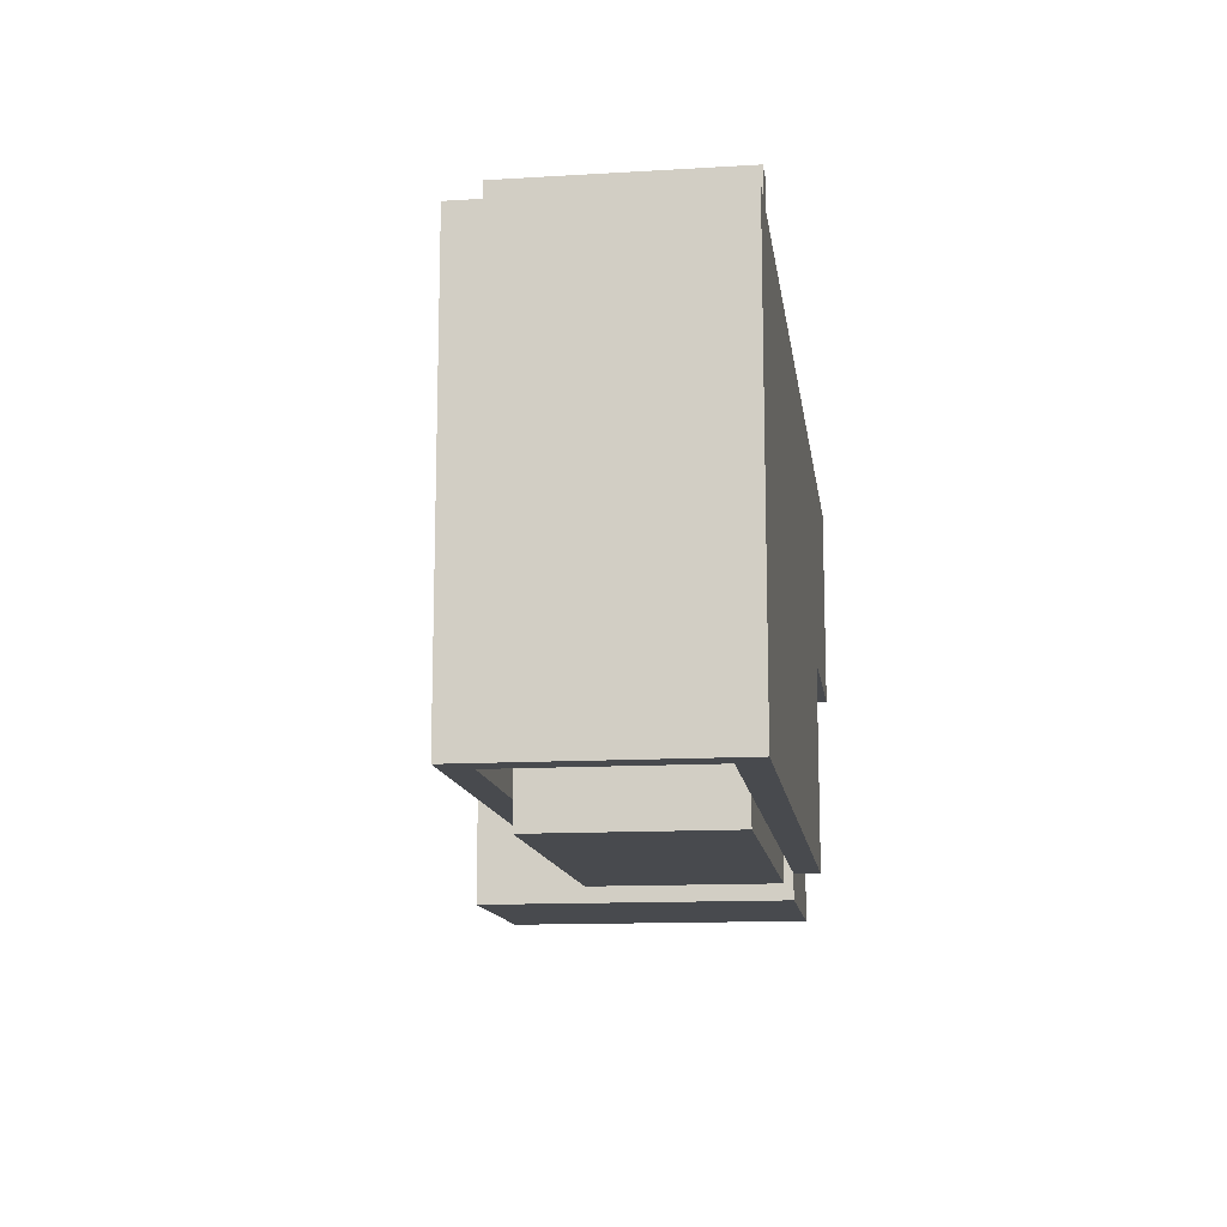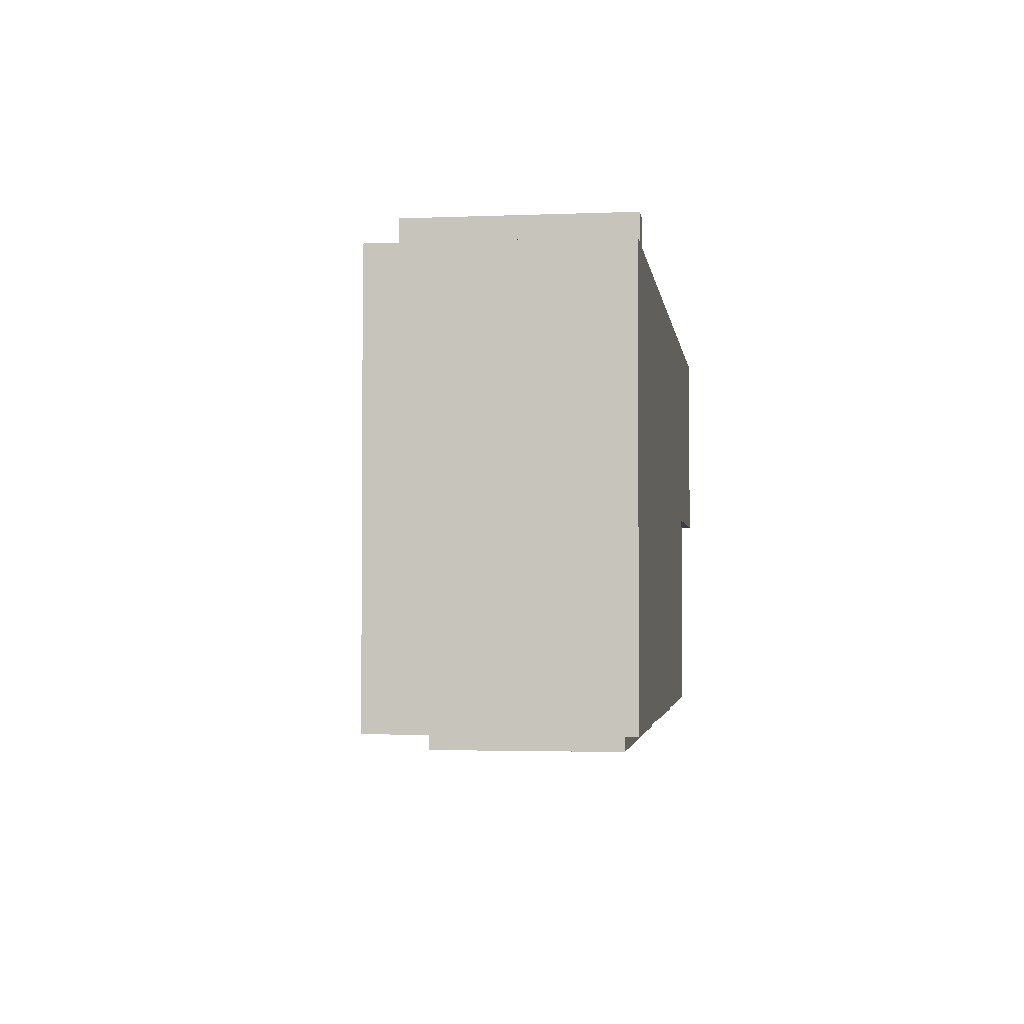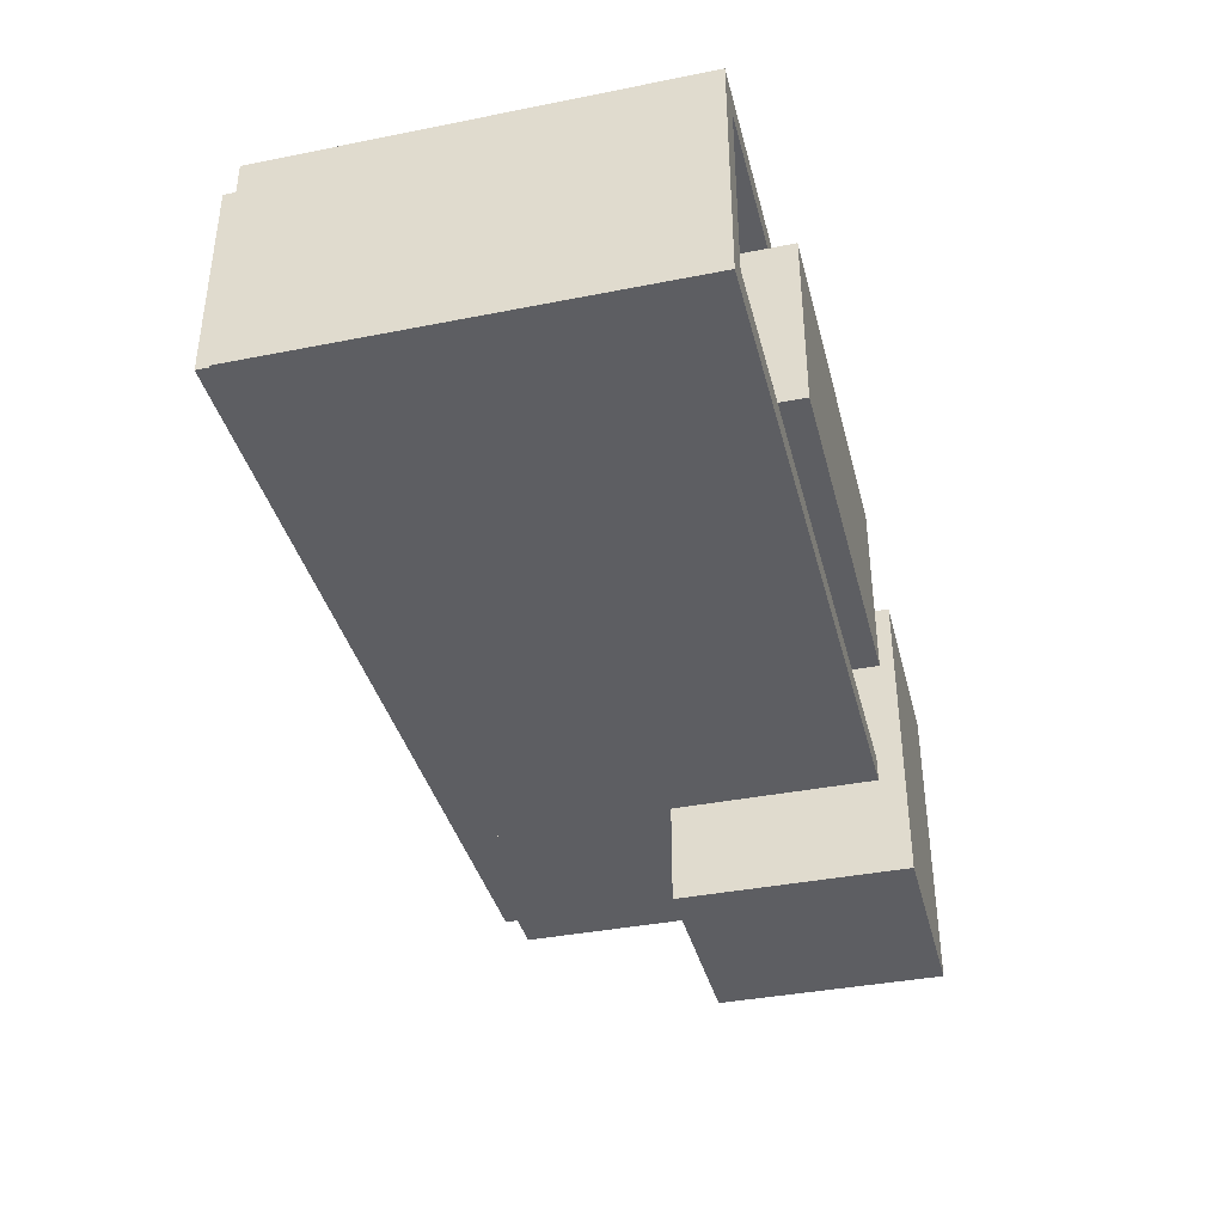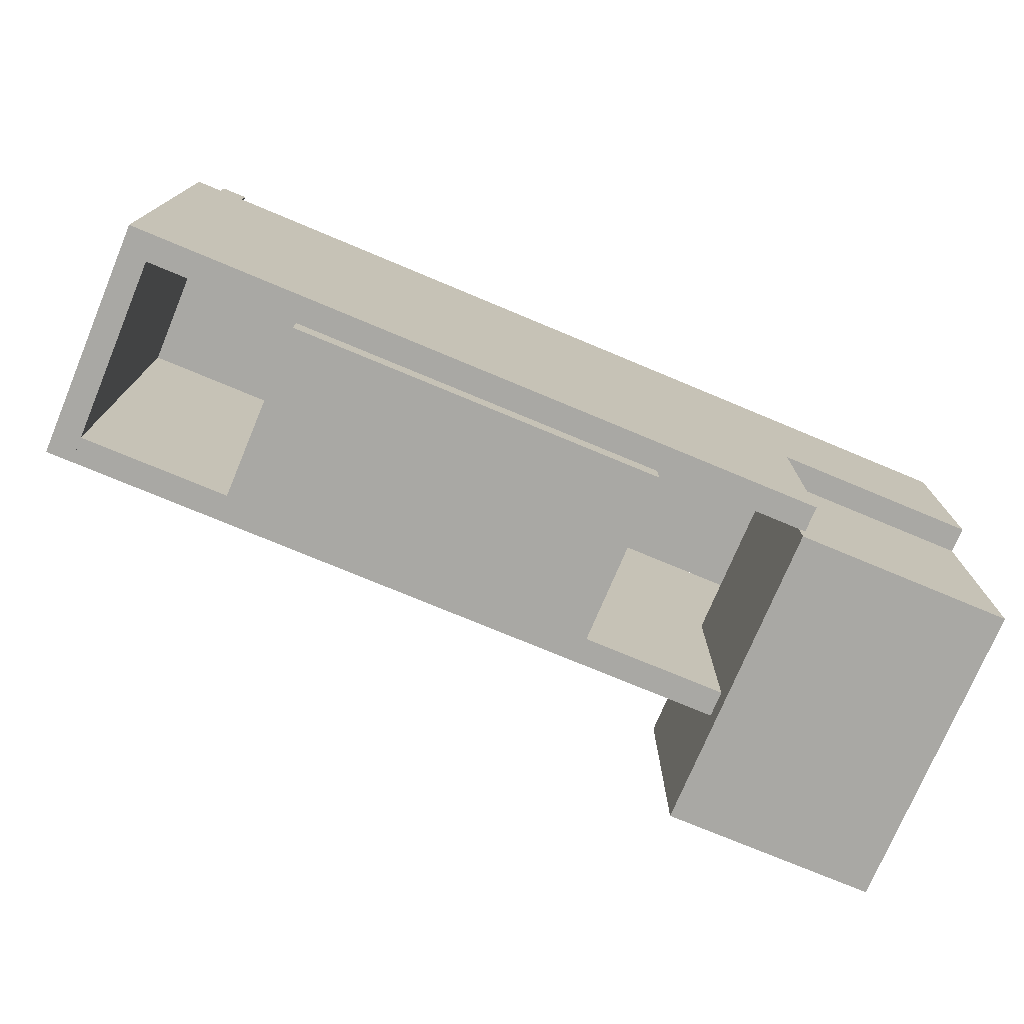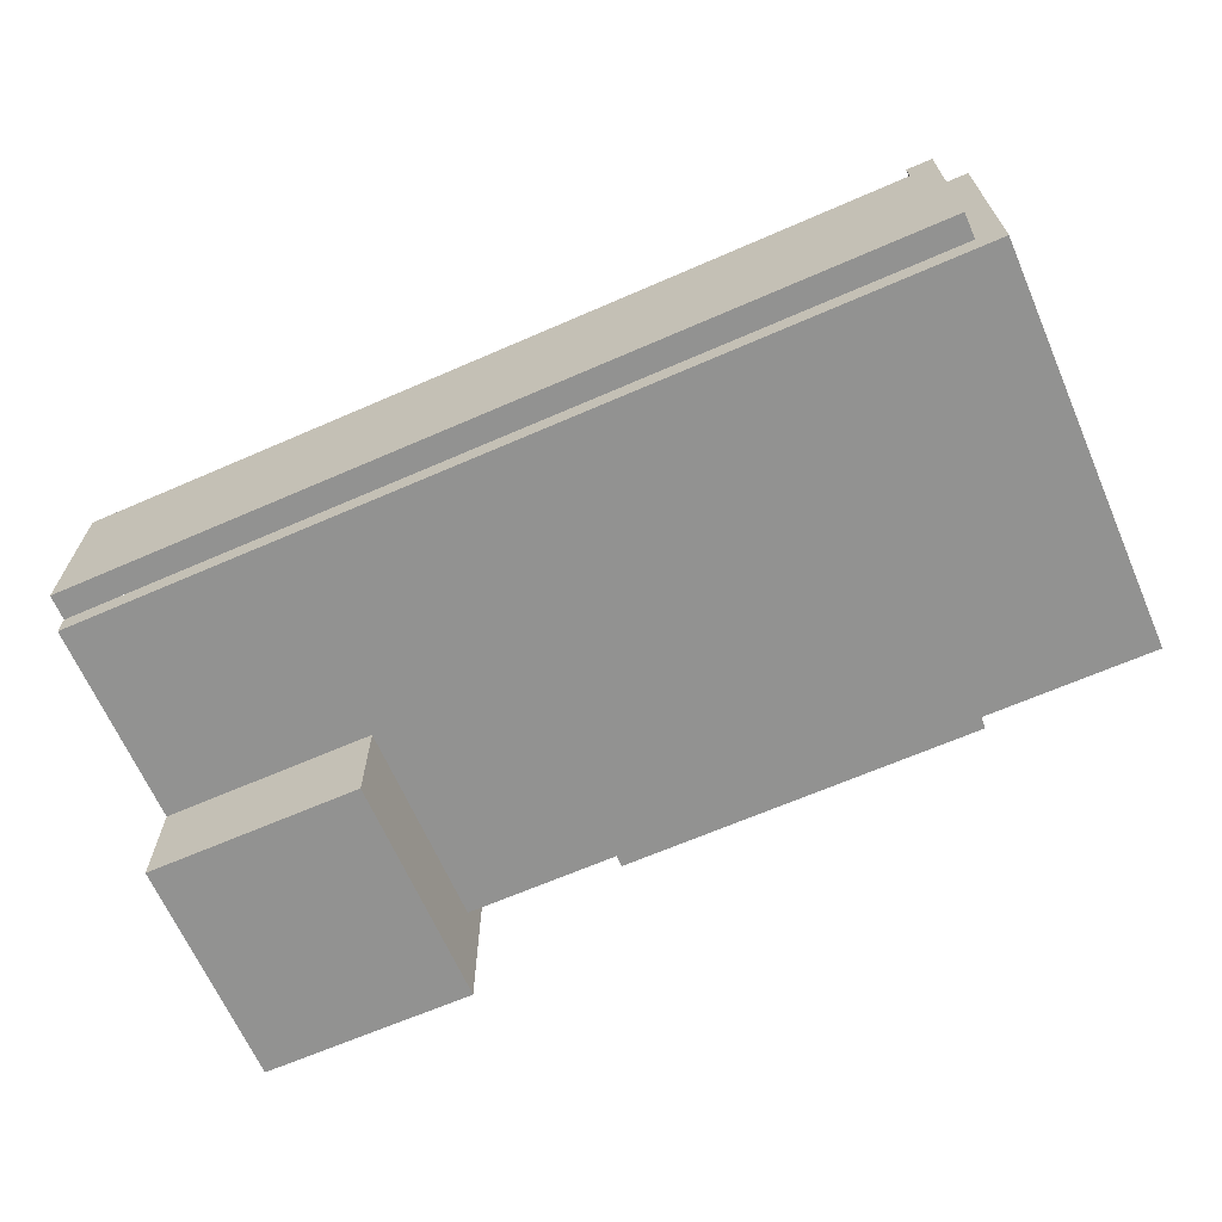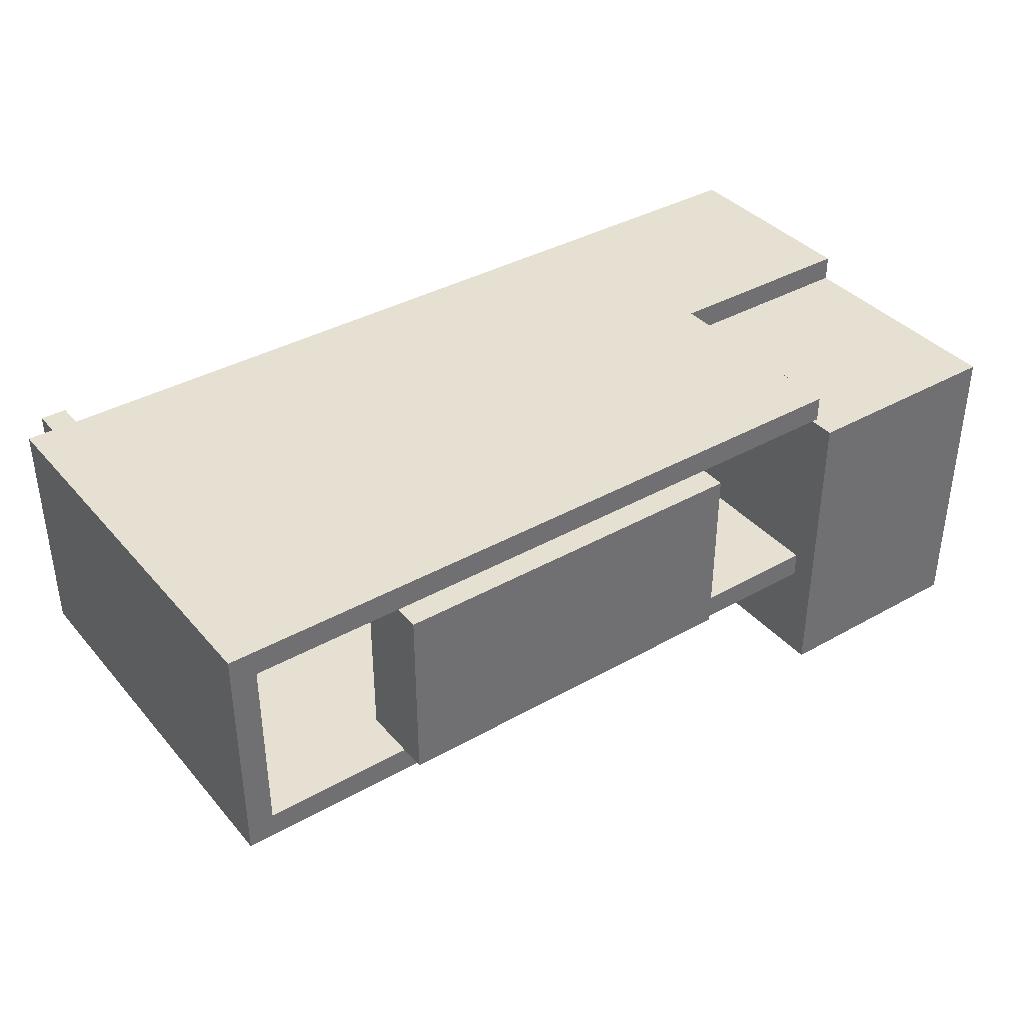
<metadata>
{"format":"obj","ext":"obj","renderer":"f3d","projection":"perspective","resolution":1024,"background":"white","views":[{"elev":-12.9,"azim":97.8,"up":"+Z"},{"elev":-2.7,"azim":97.9,"up":"+Z"},{"elev":-38.3,"azim":104.1,"up":"+Y"},{"elev":-74.9,"azim":157.3,"up":"+Z"},{"elev":-66.3,"azim":23.6,"up":"+Y"},{"elev":37.8,"azim":144.3,"up":"+Y"}]}
</metadata>
<code>
o Room3_Battlements_Primiteves
g Room3_Battlements_Primiteves
v 0 -1 0
v -1 -1 0
v 0 0 0
v -1 0 0
v -1 -1 -1
v -1 0 -1
v 0 -1 -1
v 0 0 -1
v -34 -8 -1
v -34 -1 -1
v -34 -1 0
v -34 -8 0
v -3.815e-06 -8 -1
v 0 -8 -0.0001106
v -34 -9 -1.001
v -34 -8 -1.001
v -26 -8 -1.001
v -26 -9 -1.001
v -34 -8 -8.999
v -26 -8 -8.999
v -34 -9 -8.999
v -26 -9 -8.999
v -34 -13 -18
v -34 -1 -18
v -34 -1 -9
v -34 -13 -9
v -25.75 -1 -18
v -25.75 -1 -9
v -25.75 -13 -18
v -25.75 -13 -9
v -34 -1 -1.001
v -34 0 -1.001
v -26 0 -1.001
v -26 -1 -1.001
v -34 0 -8.999
v -26 0 -8.999
v -34 -1 -8.999
v -26 -1 -8.999
v 1 -9 -17
v 1 -1.907e-06 -17
v 0 -1.907e-06 -17
v 0 -9 -17
v 1 -1.907e-06 -1
v 0.0002213 -1.907e-06 -1
v 1 -9 -1
v 0.0002213 -9 -1
v -26 -9 -1.001
v -26 -8 -1.001
v 0.0003204 -8 -1.001
v 0.0003204 -9 -1.001
v -26 -8 -17
v 0.0003204 -8 -17
v -26 -9 -17
v 0.0003204 -9 -17
v -26 -1 -1.001
v -26 0 -1.001
v 0.0003204 0 -1.001
v 0.0003204 -1 -1.001
v -26 0 -17
v 0.0003204 0 -17
v -26 -1 -17
v 0.0003204 -1 -17
v -20 -8 -18
v -20 -1 -18
v -20 -1 -15
v -20 -8 -15
v -5.75 -1 -18
v -5.75 -1 -15
v -5.75 -8 -18
v -5.75 -8 -15
f 3 4 2 1
f 4 6 5 2
f 6 8 7 5
f 8 3 1 7
f 8 6 4 3
f 1 2 5 7
f 12 11 10 9
f 11 1 7 10
f 1 14 13 7
f 14 12 9 13
f 14 1 11 12
f 9 10 7 13
f 18 17 16 15
f 17 20 19 16
f 20 22 21 19
f 22 18 15 21
f 22 20 17 18
f 15 16 19 21
f 26 25 24 23
f 25 28 27 24
f 28 30 29 27
f 30 26 23 29
f 30 28 25 26
f 23 24 27 29
f 34 33 32 31
f 33 36 35 32
f 36 38 37 35
f 38 34 31 37
f 38 36 33 34
f 31 32 35 37
f 42 41 40 39
f 41 44 43 40
f 44 46 45 43
f 46 42 39 45
f 46 44 41 42
f 39 40 43 45
f 50 49 48 47
f 49 52 51 48
f 52 54 53 51
f 54 50 47 53
f 54 52 49 50
f 47 48 51 53
f 58 57 56 55
f 57 60 59 56
f 60 62 61 59
f 62 58 55 61
f 62 60 57 58
f 55 56 59 61
f 66 65 64 63
f 65 68 67 64
f 68 70 69 67
f 70 66 63 69
f 70 68 65 66
f 63 64 67 69

</code>
